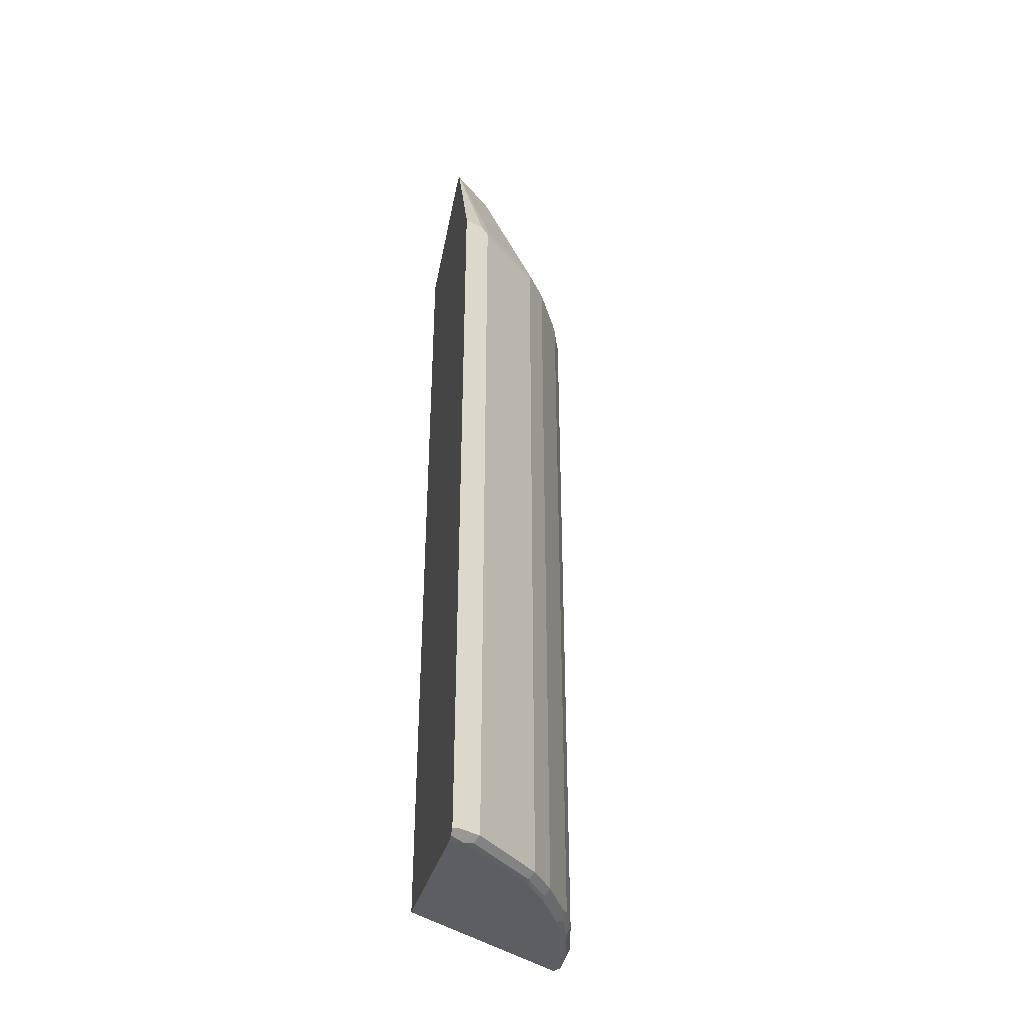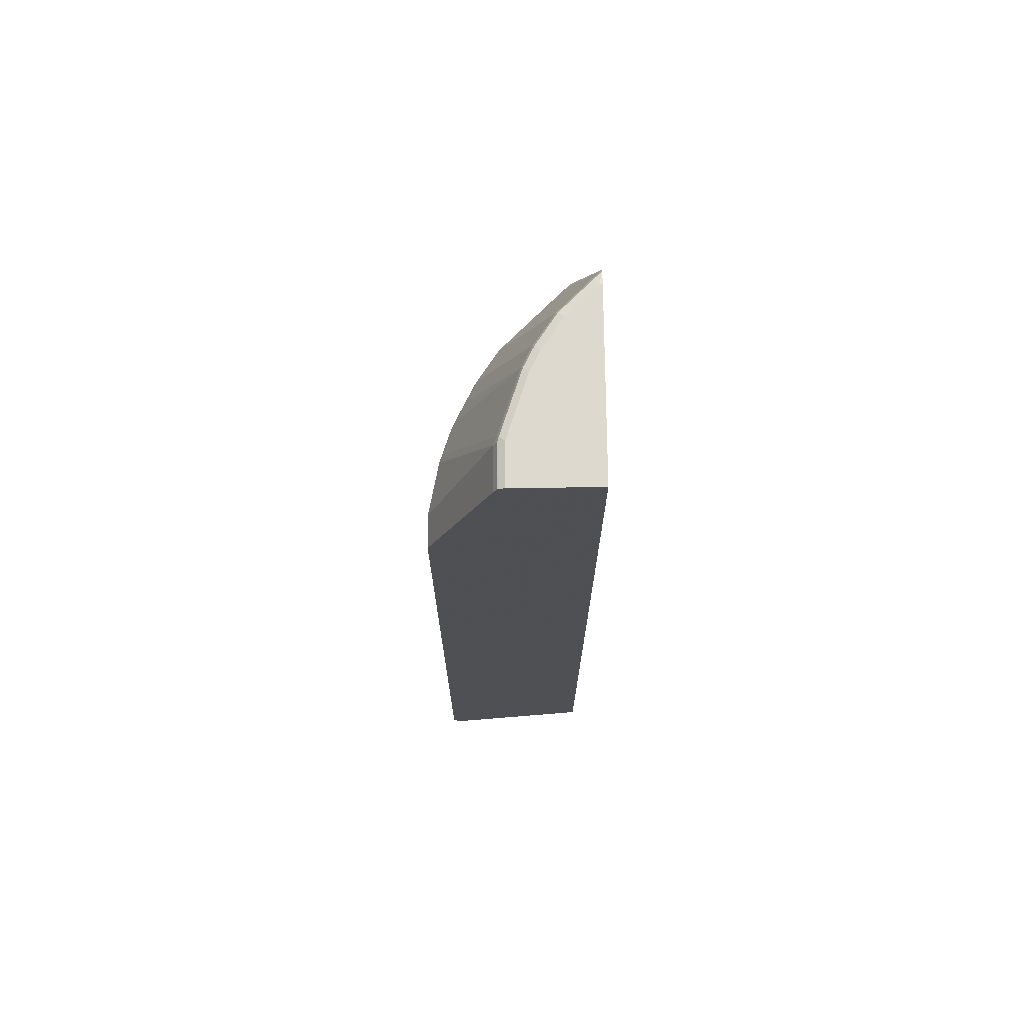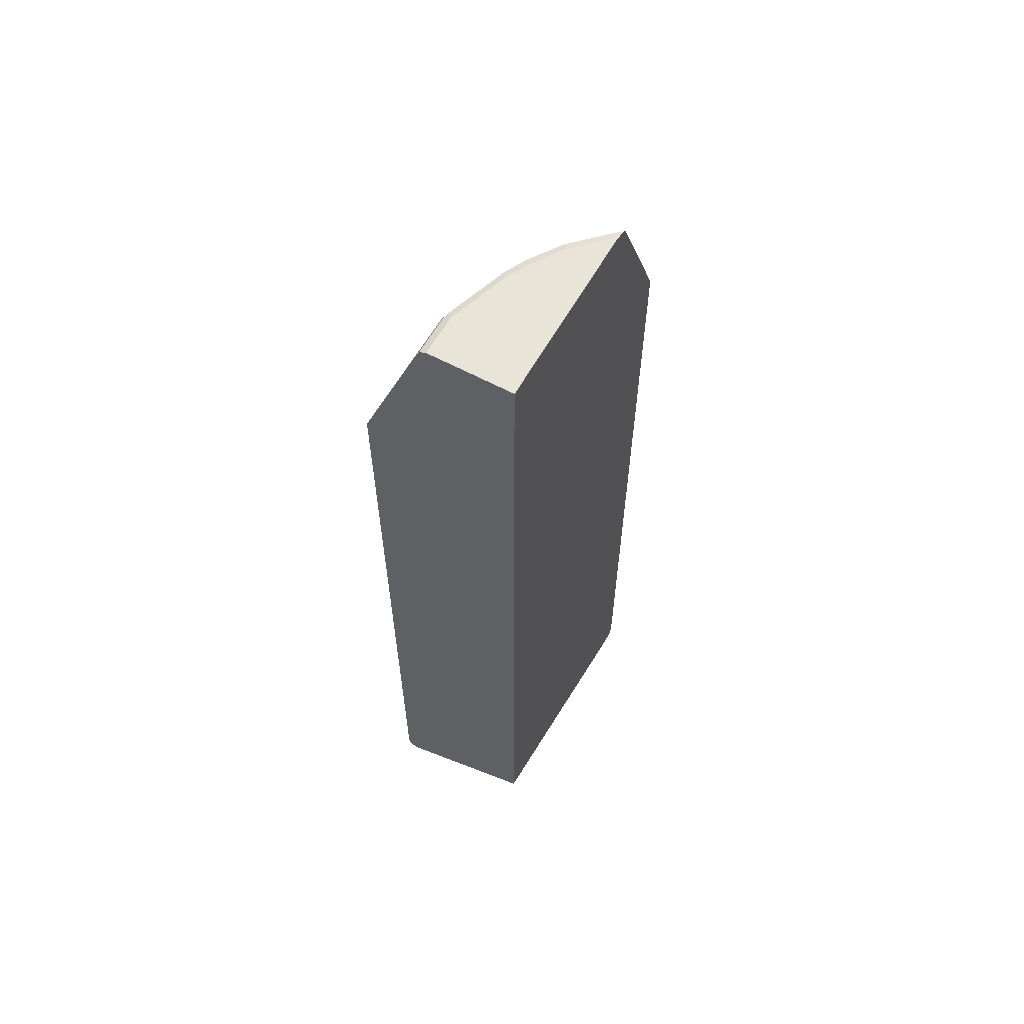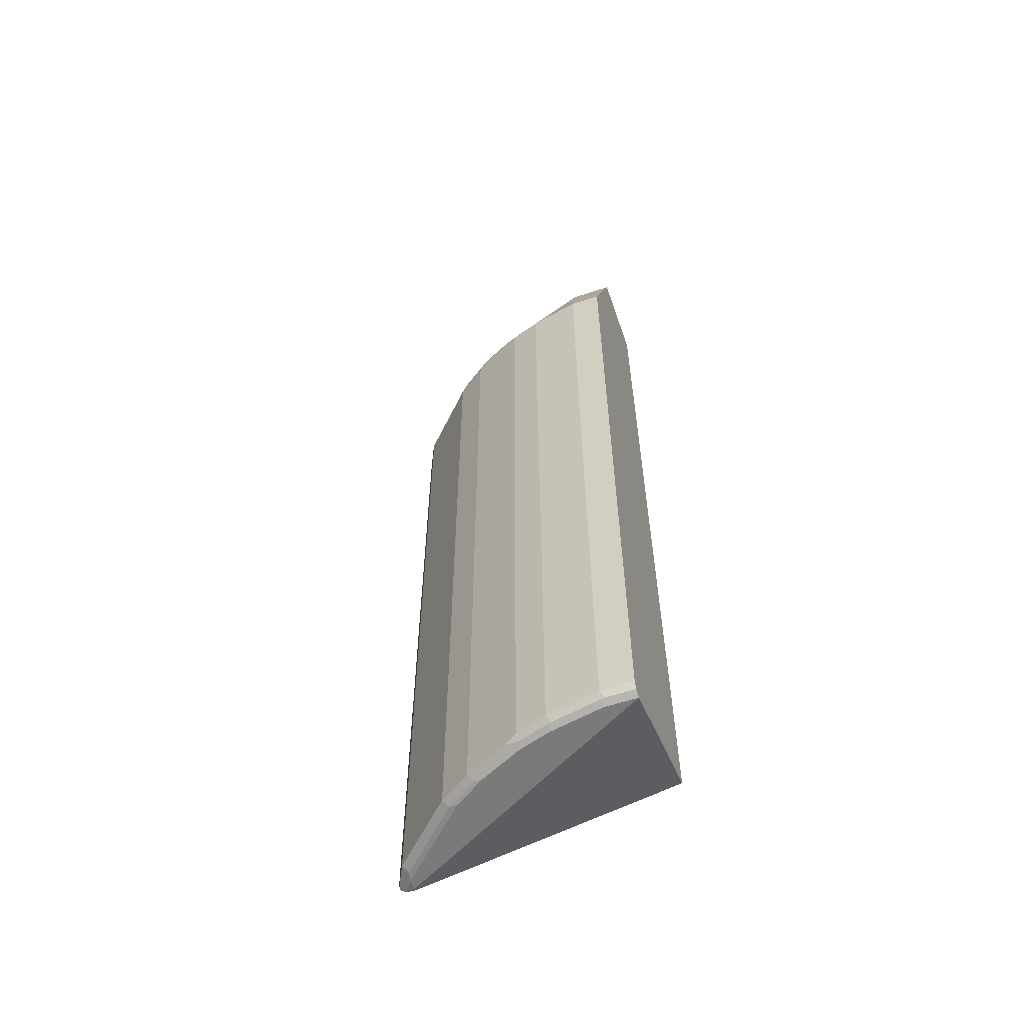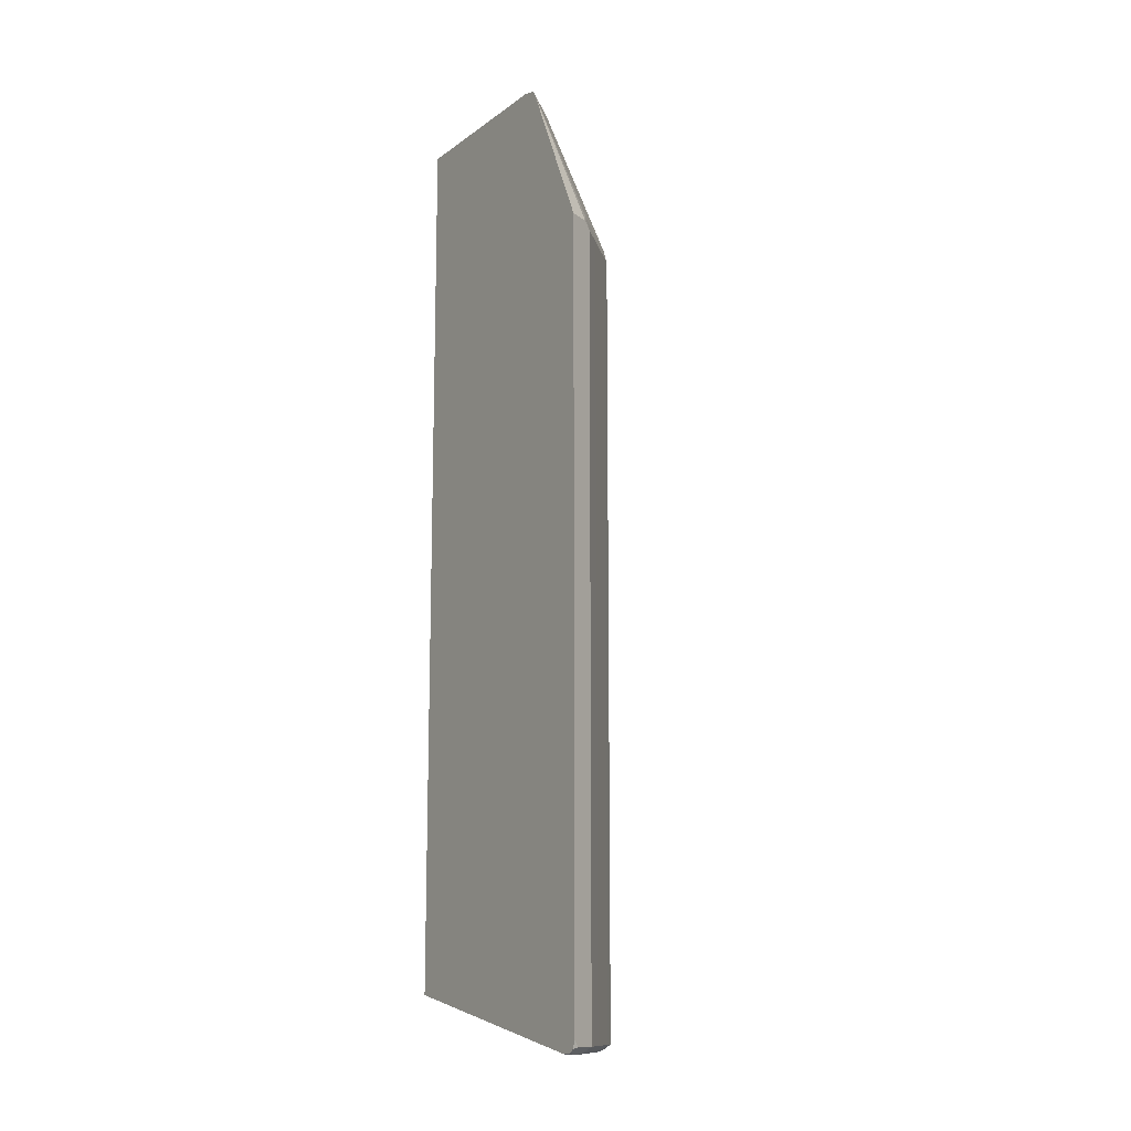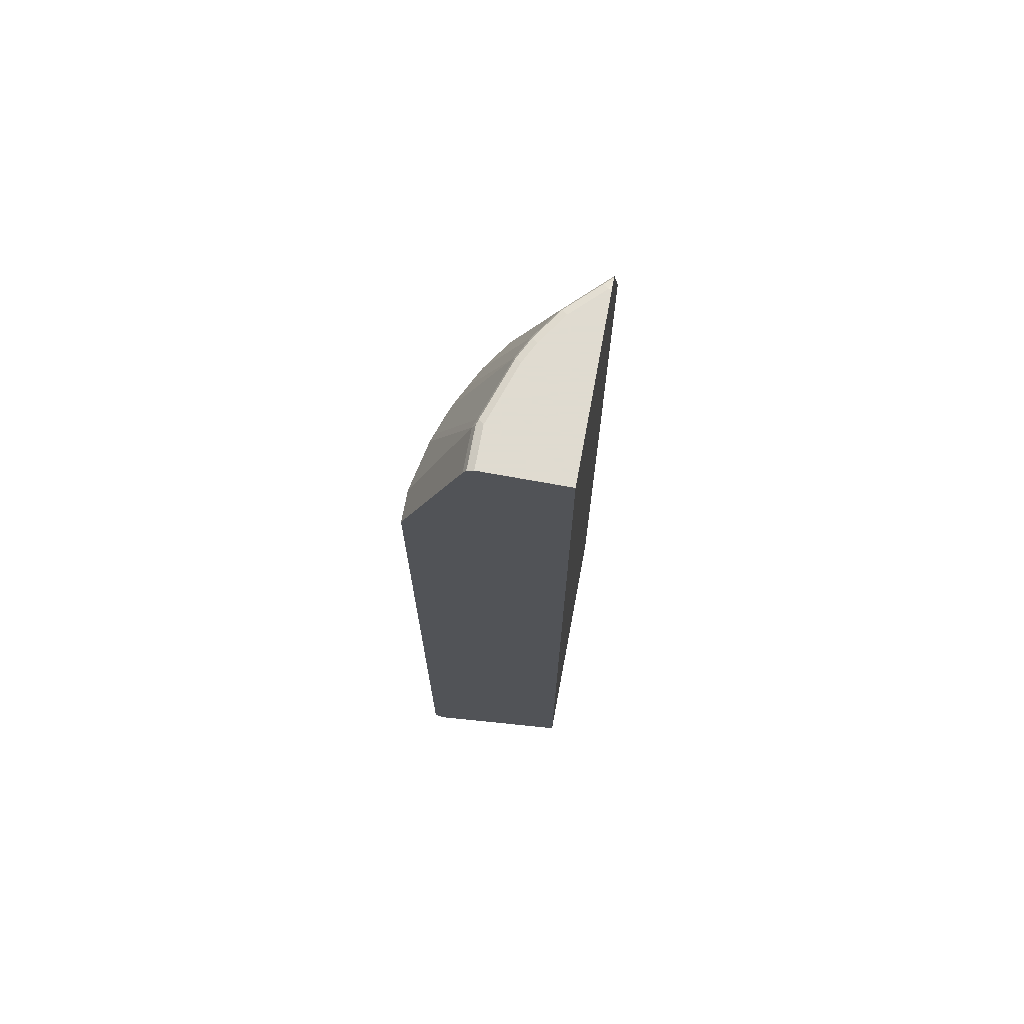
<metadata>
{"format":"obj","ext":"obj","renderer":"f3d","projection":"perspective","resolution":1024,"background":"white","views":[{"elev":-38.0,"azim":169.5,"up":"+Y"},{"elev":71.5,"azim":-0.5,"up":"+Y"},{"elev":60.2,"azim":29.0,"up":"+Y"},{"elev":-58.1,"azim":-70.9,"up":"+Y"},{"elev":-12.6,"azim":147.4,"up":"+Y"},{"elev":70.2,"azim":10.4,"up":"+Y"}]}
</metadata>
<code>
v -0.279 0.8162 0.00111
v -0.279 0.8162 -0.3194
v -0.4258 0.8162 0.00111
v -0.279 -0.7274 0.00111
v -0.279 0.8108 -0.3421
v -0.2839 0.8162 -0.3194
v -0.4258 0.8162 -0.07101
v -0.4347 0.8118 -0.07987
v -0.4369 0.8106 0.00111
v -0.5323 -0.8162 0.00111
v -0.279 -0.8137 -0.4386
v -0.2928 0.8118 -0.3282
v -0.279 0.8052 -0.347
v -0.3194 0.8162 -0.2839
v -0.4081 0.8162 -0.1243
v -0.3993 0.8118 -0.1864
v -0.4022 0.8043 -0.1893
v -0.4377 0.8043 -0.08284
v -0.4436 0.7983 -0.07101
v -0.4377 0.8102 -0.07101
v -0.4377 0.8102 0.00111
v -0.5345 -0.8151 0.00111
v -0.5323 -0.8162 -0.05325
v -0.2839 -0.8162 -0.4436
v -0.279 -0.8143 -0.4436
v -0.2958 0.8043 -0.3312
v -0.3135 0.8043 -0.3135
v -0.3105 0.8118 -0.3105
v -0.279 0.8033 -0.3485
v -0.346 0.8118 -0.275
v -0.3372 0.8162 -0.2661
v -0.3904 0.8162 -0.1775
v -0.3815 0.8118 -0.2218
v -0.3845 0.8043 -0.2248
v -0.4702 0.5545 -0.275
v -0.4879 0.5545 -0.2395
v -0.5086 0.5382 -0.207
v -0.5264 0.5382 -0.1538
v -0.4436 0.7983 0.00111
v -0.4432 0.7991 0.00111
v -0.5323 0.5323 -0.142
v -0.55 0.5323 -0.05325
v -0.5442 -0.8102 -0.04736
v -0.5442 -0.8102 0.00111
v -0.5146 -0.8162 -0.142
v -0.279 -0.8135 -0.4588
v -0.3017 -0.8162 -0.4436
v -0.3283 0.5545 -0.4347
v -0.349 0.8043 -0.278
v -0.3993 0.5545 -0.3638
v -0.279 0.5372 -0.4727
v -0.3135 0.5382 -0.4554
v -0.3726 0.8162 -0.213
v -0.4347 0.5545 -0.3282
v -0.4377 0.5382 -0.3312
v -0.4732 0.5382 -0.278
v -0.4909 0.5382 -0.2425
v -0.4968 0.5323 -0.2307
v -0.5146 0.5323 -0.1952
v -0.55 0.5323 0.00111
v -0.5323 -0.7983 -0.142
v -0.55 -0.7983 -0.05325
v -0.5264 -0.8102 -0.1361
v -0.549 -0.8006 0.00111
v -0.4968 -0.8162 -0.1952
v -0.279 -0.8065 -0.4694
v -0.281 -0.8132 -0.4584
v -0.3194 -0.8162 -0.4259
v -0.3165 -0.8132 -0.4406
v -0.3253 -0.8043 -0.4495
v -0.3105 -0.8073 -0.4524
v -0.3253 0.5264 -0.4495
v -0.3608 0.5264 -0.414
v -0.414 0.5264 -0.3608
v -0.3017 0.5323 -0.4613
v -0.279 -0.7934 -0.4727
v -0.4318 0.5264 -0.343
v -0.4672 0.5264 -0.2898
v -0.5028 0.5264 -0.2189
v -0.4968 -0.7983 -0.2307
v -0.5146 -0.7983 -0.1952
v -0.55 -0.7983 0.00111
v -0.5235 -0.8073 -0.1508
v -0.5057 -0.8073 -0.2041
v -0.5086 -0.8102 -0.1893
v -0.4791 -0.8162 -0.2307
v -0.4702 -0.8073 -0.275
v -0.2898 -0.8043 -0.4672
v -0.4081 -0.8162 -0.3371
v -0.3697 -0.8132 -0.3874
v -0.3342 -0.8132 -0.4229
v -0.3608 -0.8043 -0.414
v -0.414 -0.8043 -0.3608
v -0.4318 -0.8043 -0.343
v -0.4672 -0.8043 -0.2898
v -0.5028 -0.8043 -0.2189
v -0.4613 -0.8162 -0.2661
v -0.4584 -0.8132 -0.2809
v -0.4258 -0.8162 -0.3194
v -0.4229 -0.8132 -0.3342
v -0.3874 -0.8132 -0.3696
f 47 91 69
f 48 72 73
f 47 68 91
f 48 52 72
f 47 70 71
f 47 71 66
f 47 69 70
f 48 73 50
f 47 66 67
f 50 73 74
f 54 74 77
f 51 72 75
f 51 75 52
f 51 76 70
f 51 70 72
f 52 75 72
f 54 77 55
f 55 77 78
f 46 67 66
f 55 78 56
f 50 74 54
f 46 47 67
f 35 56 57
f 43 61 63
f 56 78 58
f 34 49 54
f 34 54 35
f 35 54 55
f 35 55 56
f 35 57 37
f 35 37 36
f 37 57 58
f 37 58 79
f 37 79 59
f 37 59 41
f 37 41 38
f 41 59 81
f 41 81 61
f 41 61 62
f 41 62 42
f 42 62 82
f 42 82 60
f 43 44 64
f 43 64 62
f 43 62 61
f 45 63 65
f 56 58 57
f 89 100 101
f 58 95 80
f 74 93 94
f 74 94 77
f 77 94 95
f 77 95 78
f 80 95 96
f 81 96 84
f 84 96 87
f 86 87 97
f 87 96 95
f 87 95 98
f 87 98 97
f 89 99 100
f 32 53 33
f 89 101 90
f 90 101 92
f 90 92 91
f 92 101 93
f 93 101 100
f 93 100 94
f 94 100 98
f 94 98 95
f 73 93 74
f 73 92 93
f 70 73 72
f 70 92 73
f 58 80 96
f 58 96 79
f 59 79 96
f 59 96 81
f 61 81 84
f 61 84 83
f 61 83 63
f 62 64 82
f 63 83 84
f 63 84 85
f 58 78 95
f 63 85 65
f 65 84 87
f 65 87 86
f 66 71 70
f 66 70 88
f 66 88 76
f 68 89 90
f 68 90 91
f 69 91 70
f 70 76 88
f 70 91 92
f 65 85 84
f 30 34 33
f 12 26 27
f 30 53 31
f 1 76 51
f 1 51 29
f 1 29 13
f 1 13 5
f 1 5 2
f 2 5 6
f 3 7 8
f 3 8 9
f 4 10 11
f 5 12 6
f 5 13 12
f 6 12 14
f 7 15 8
f 8 16 17
f 8 17 18
f 8 18 19
f 8 19 20
f 8 20 9
f 8 15 16
f 9 20 21
f 10 22 23
f 1 66 76
f 10 23 45
f 1 46 66
f 1 11 25
f 97 98 100
f 1 2 6
f 1 6 14
f 1 14 31
f 1 31 53
f 1 53 32
f 1 32 15
f 1 15 7
f 1 7 3
f 1 3 9
f 1 9 21
f 1 21 40
f 1 40 39
f 1 39 60
f 1 60 82
f 1 82 64
f 1 64 44
f 1 44 22
f 1 22 10
f 1 10 4
f 1 4 11
f 1 25 46
f 30 49 34
f 10 45 65
f 10 86 97
f 19 40 20
f 19 41 42
f 19 42 60
f 19 60 39
f 20 40 21
f 22 43 23
f 22 44 43
f 23 43 63
f 23 63 45
f 24 46 25
f 24 47 46
f 26 29 48
f 26 48 27
f 27 49 30
f 27 30 28
f 27 48 50
f 27 50 54
f 27 54 49
f 29 51 52
f 29 52 48
f 30 33 53
f 19 39 40
f 10 65 86
f 18 41 19
f 17 38 18
f 10 97 99
f 10 99 89
f 10 89 68
f 10 68 47
f 10 47 24
f 10 24 11
f 11 24 25
f 12 13 26
f 12 27 28
f 12 28 14
f 13 29 26
f 14 30 31
f 14 28 30
f 15 32 16
f 16 33 17
f 16 32 33
f 17 33 34
f 17 34 35
f 17 35 36
f 17 36 37
f 17 37 38
f 18 38 41
f 97 100 99

</code>
